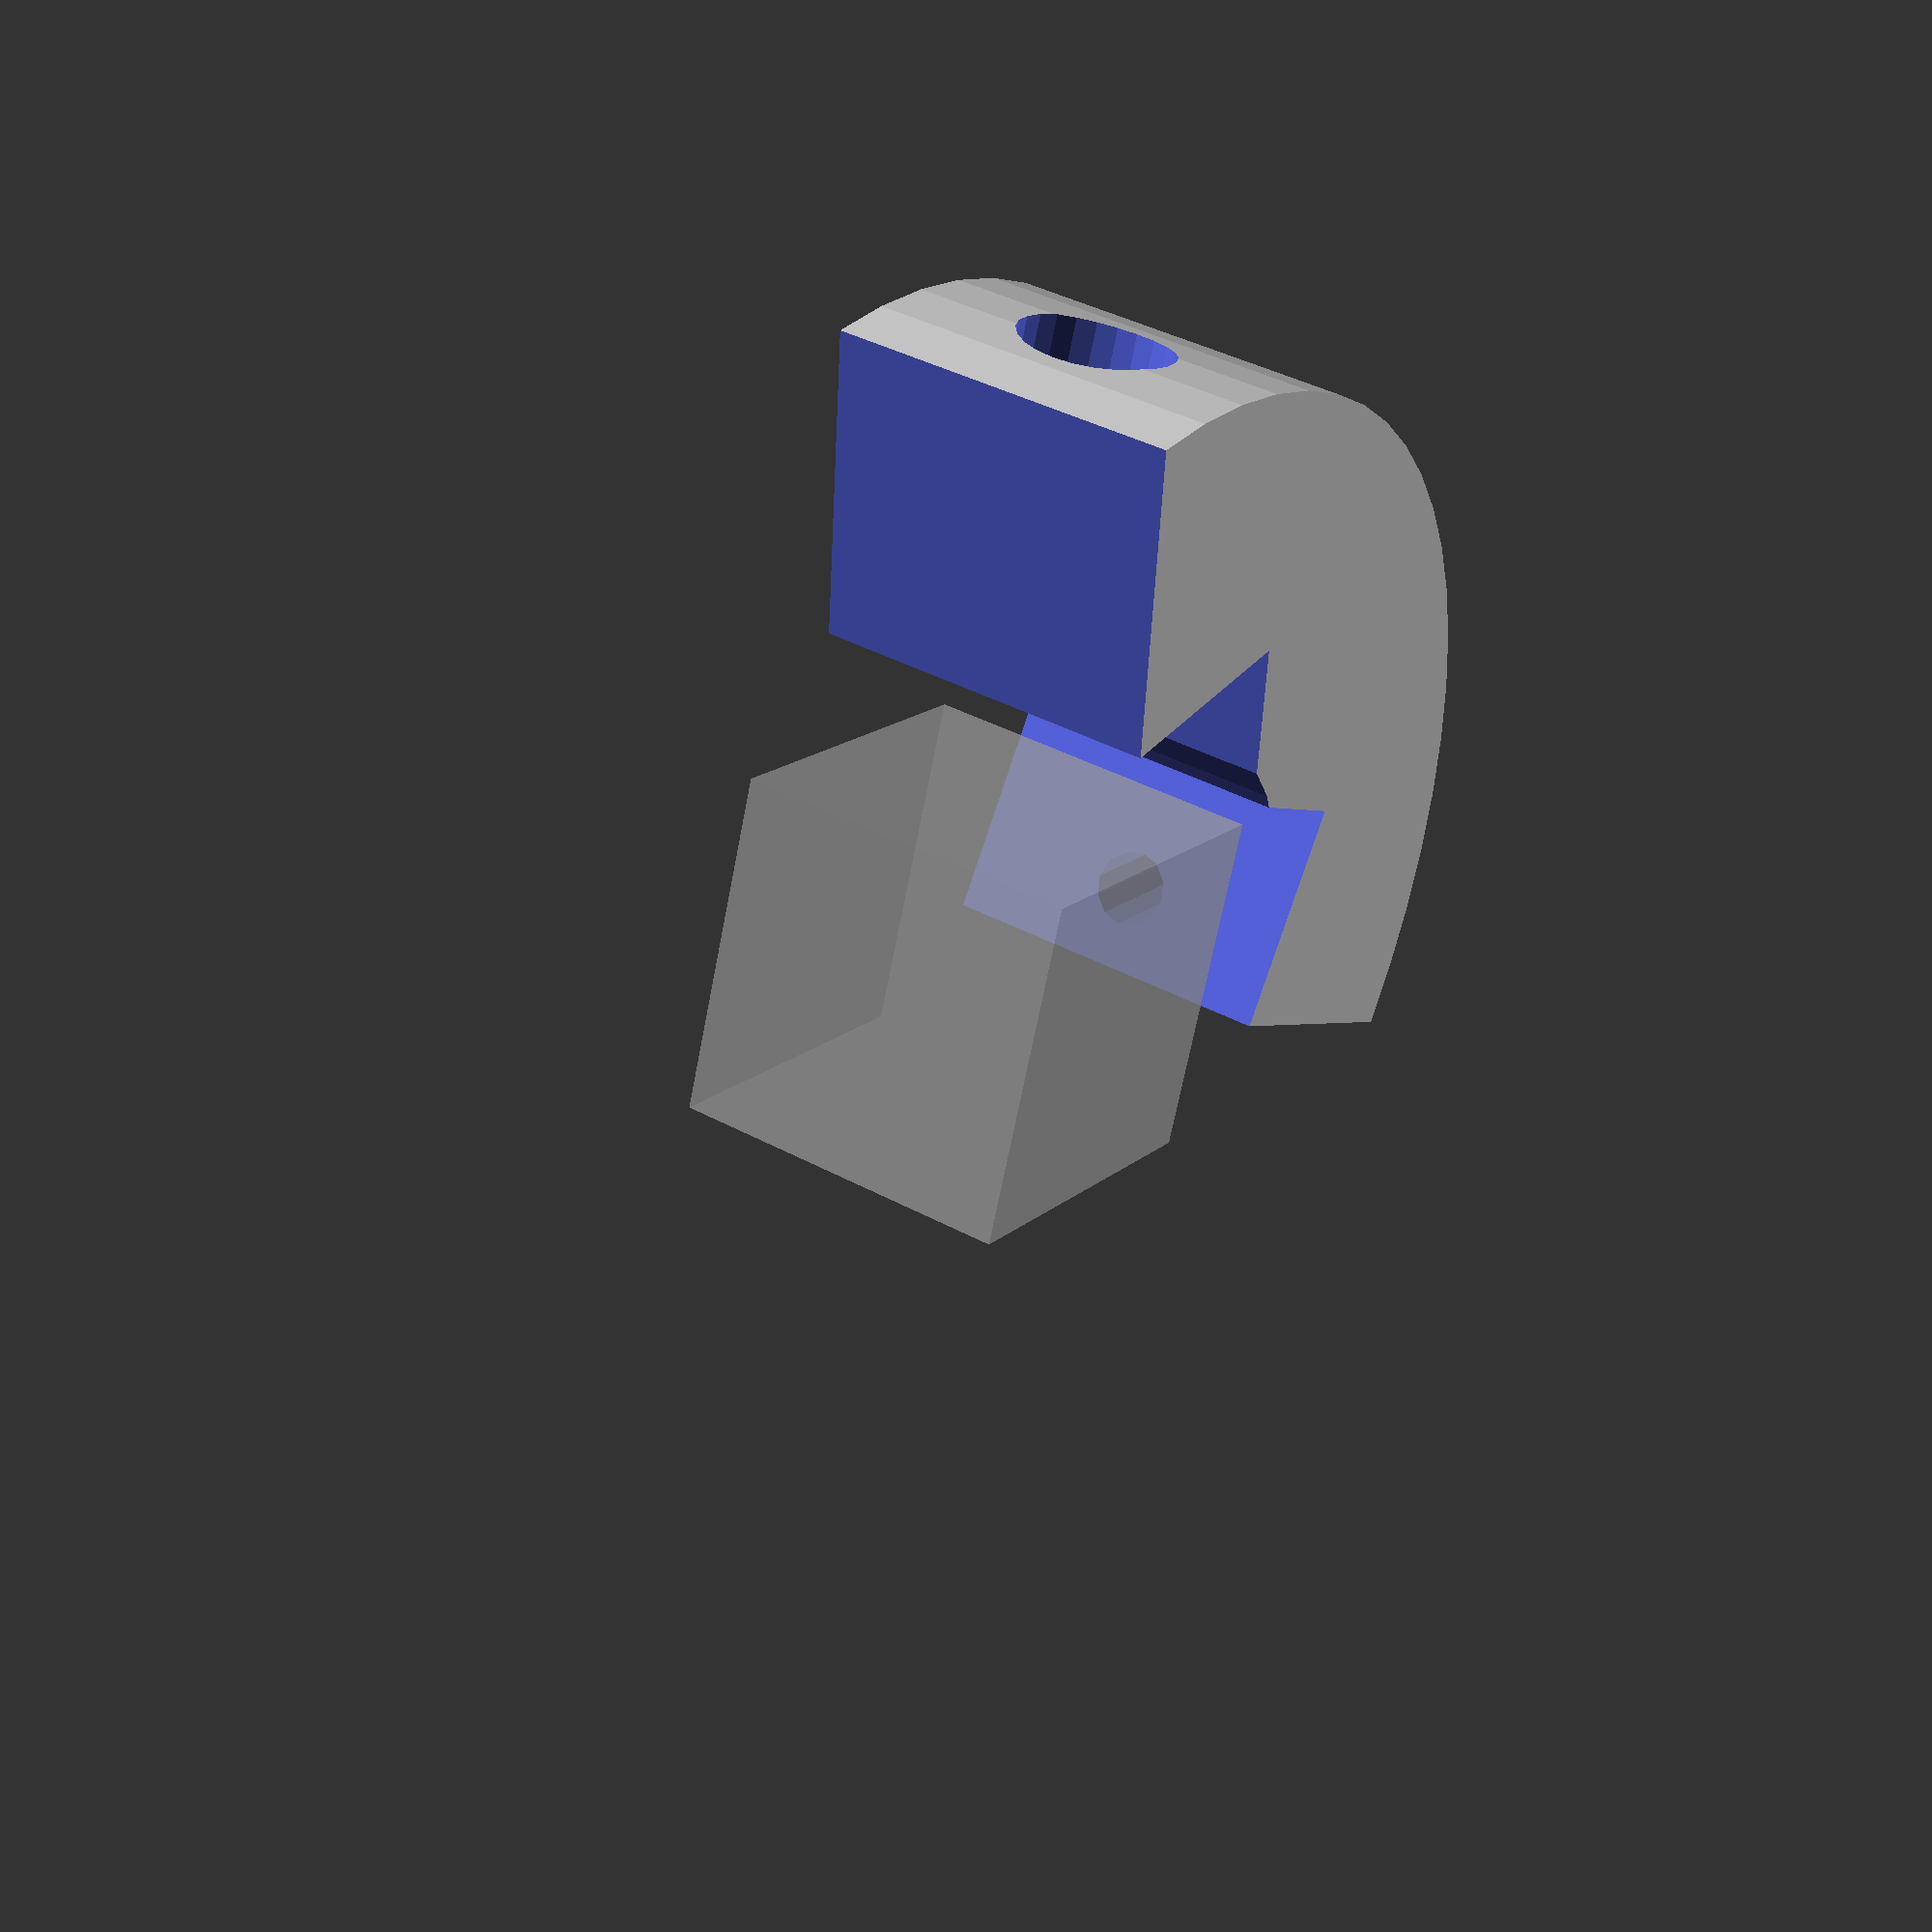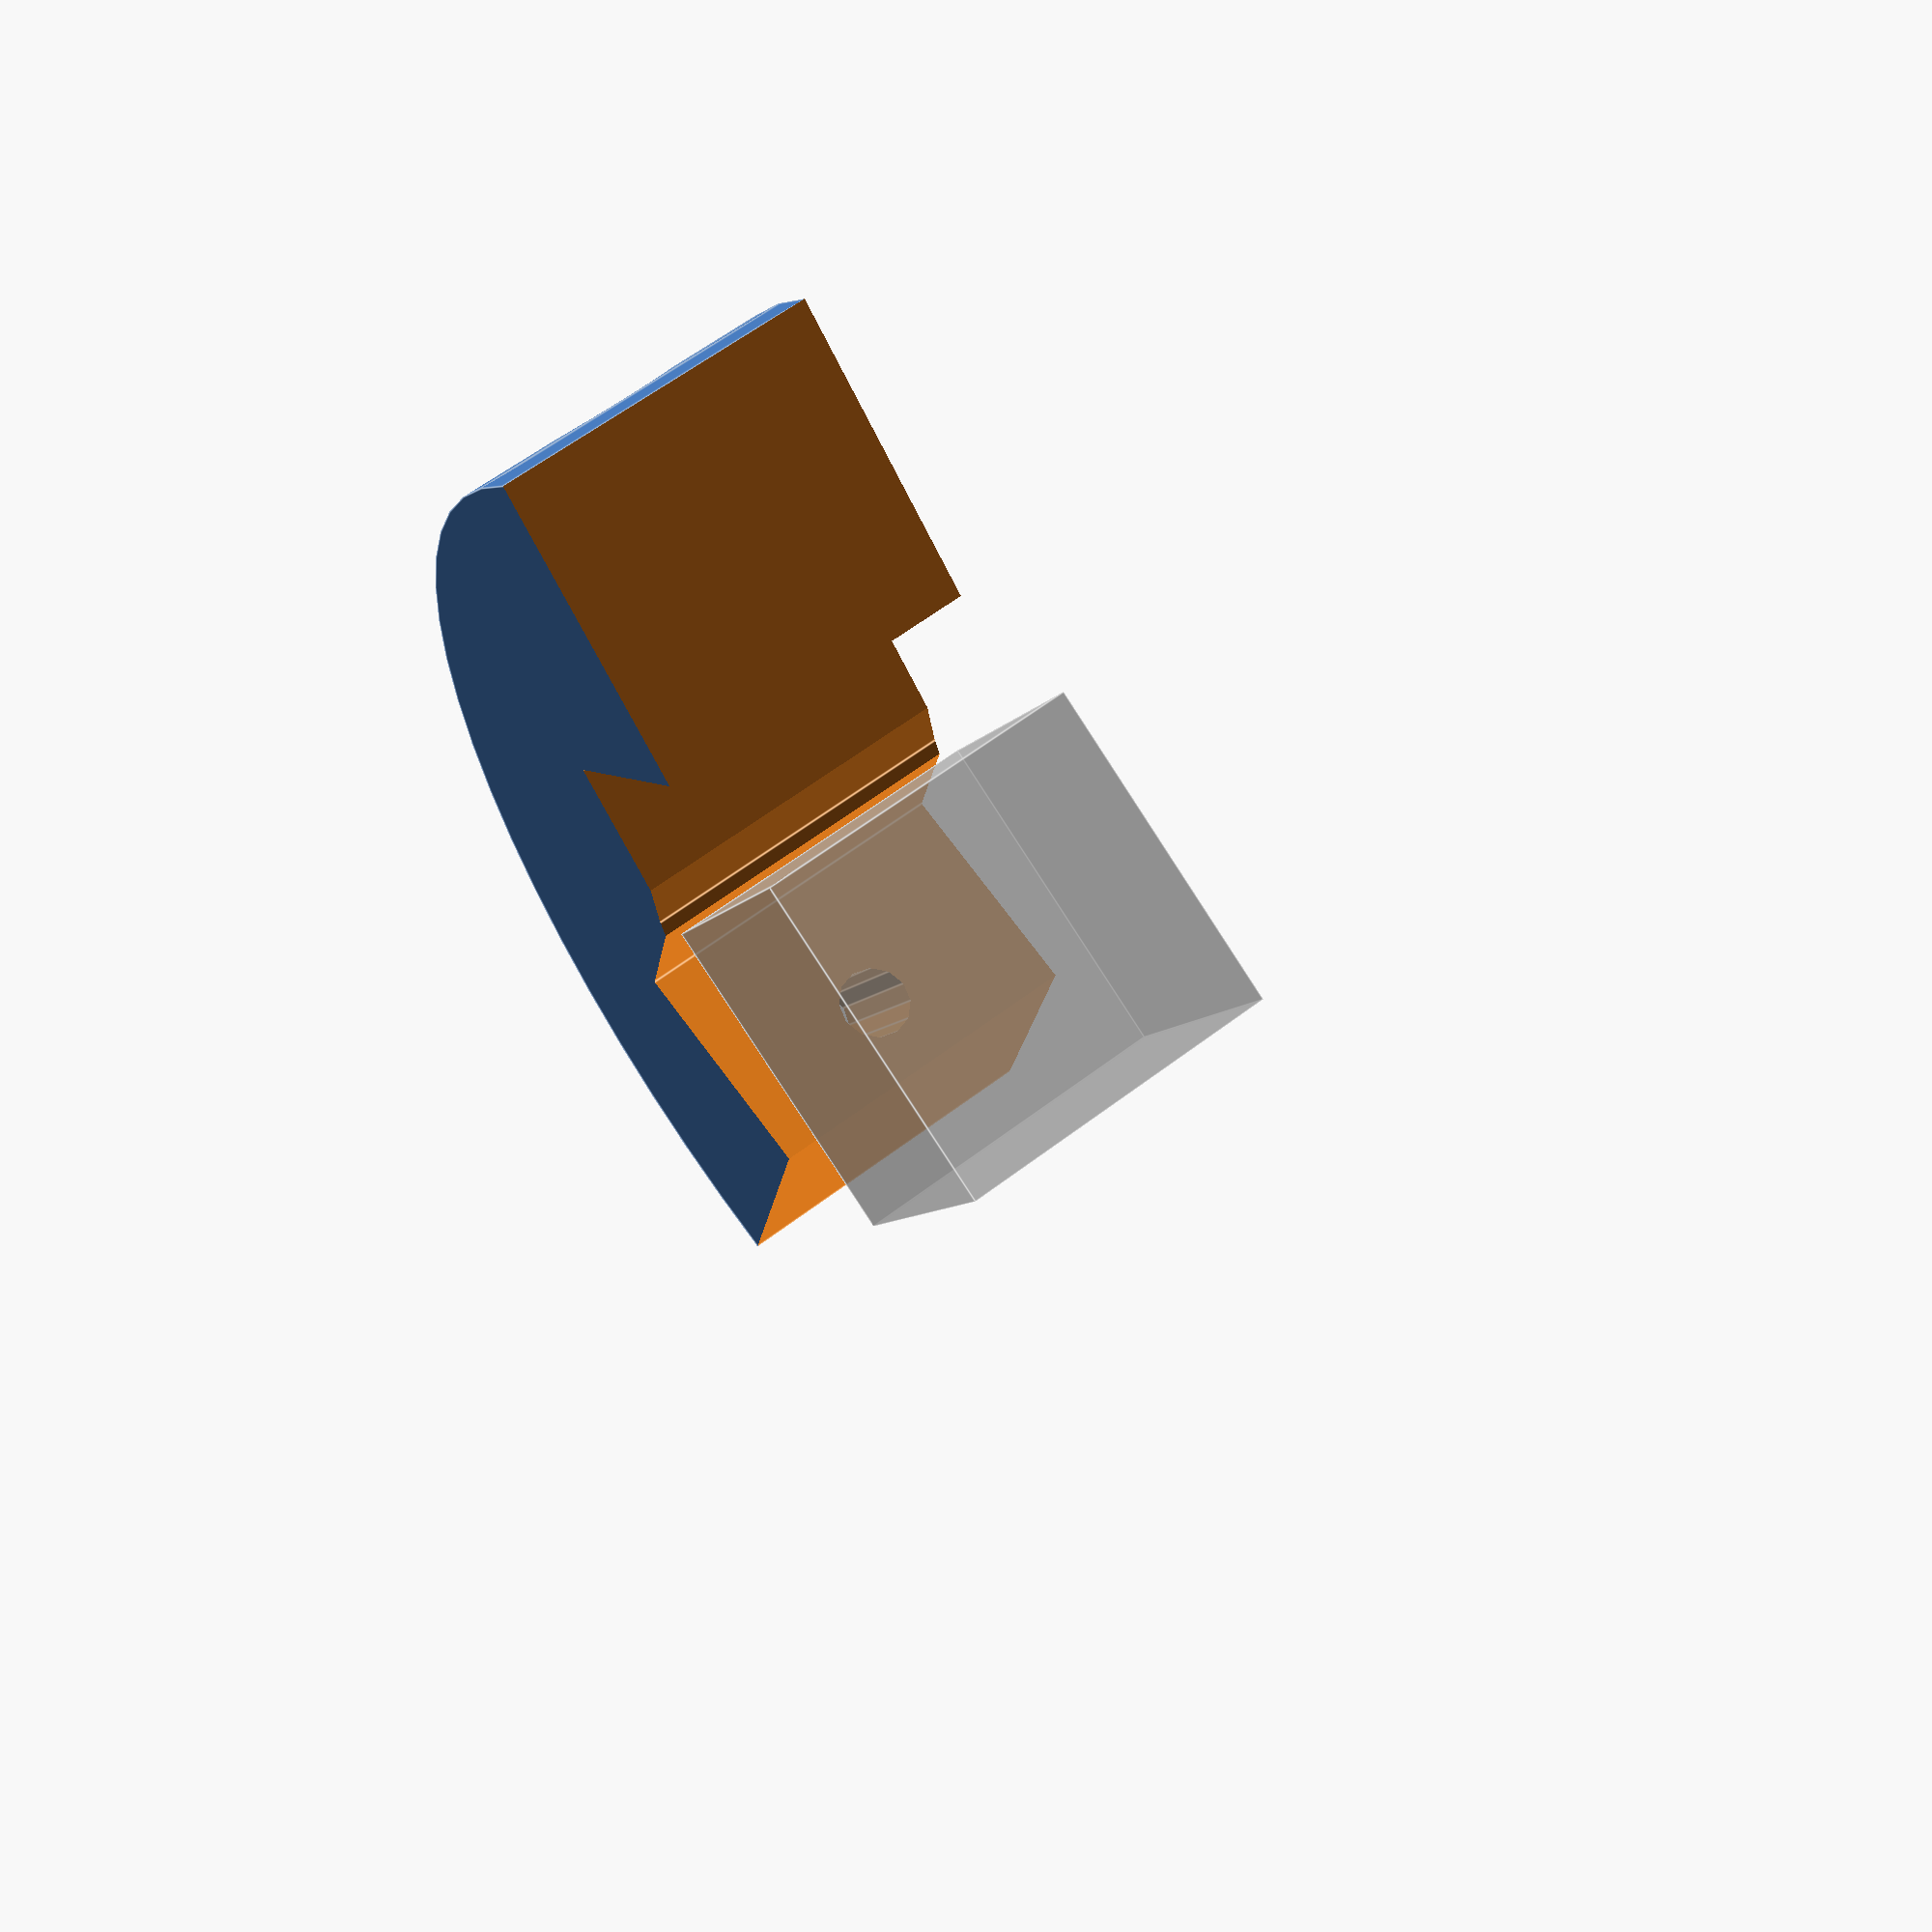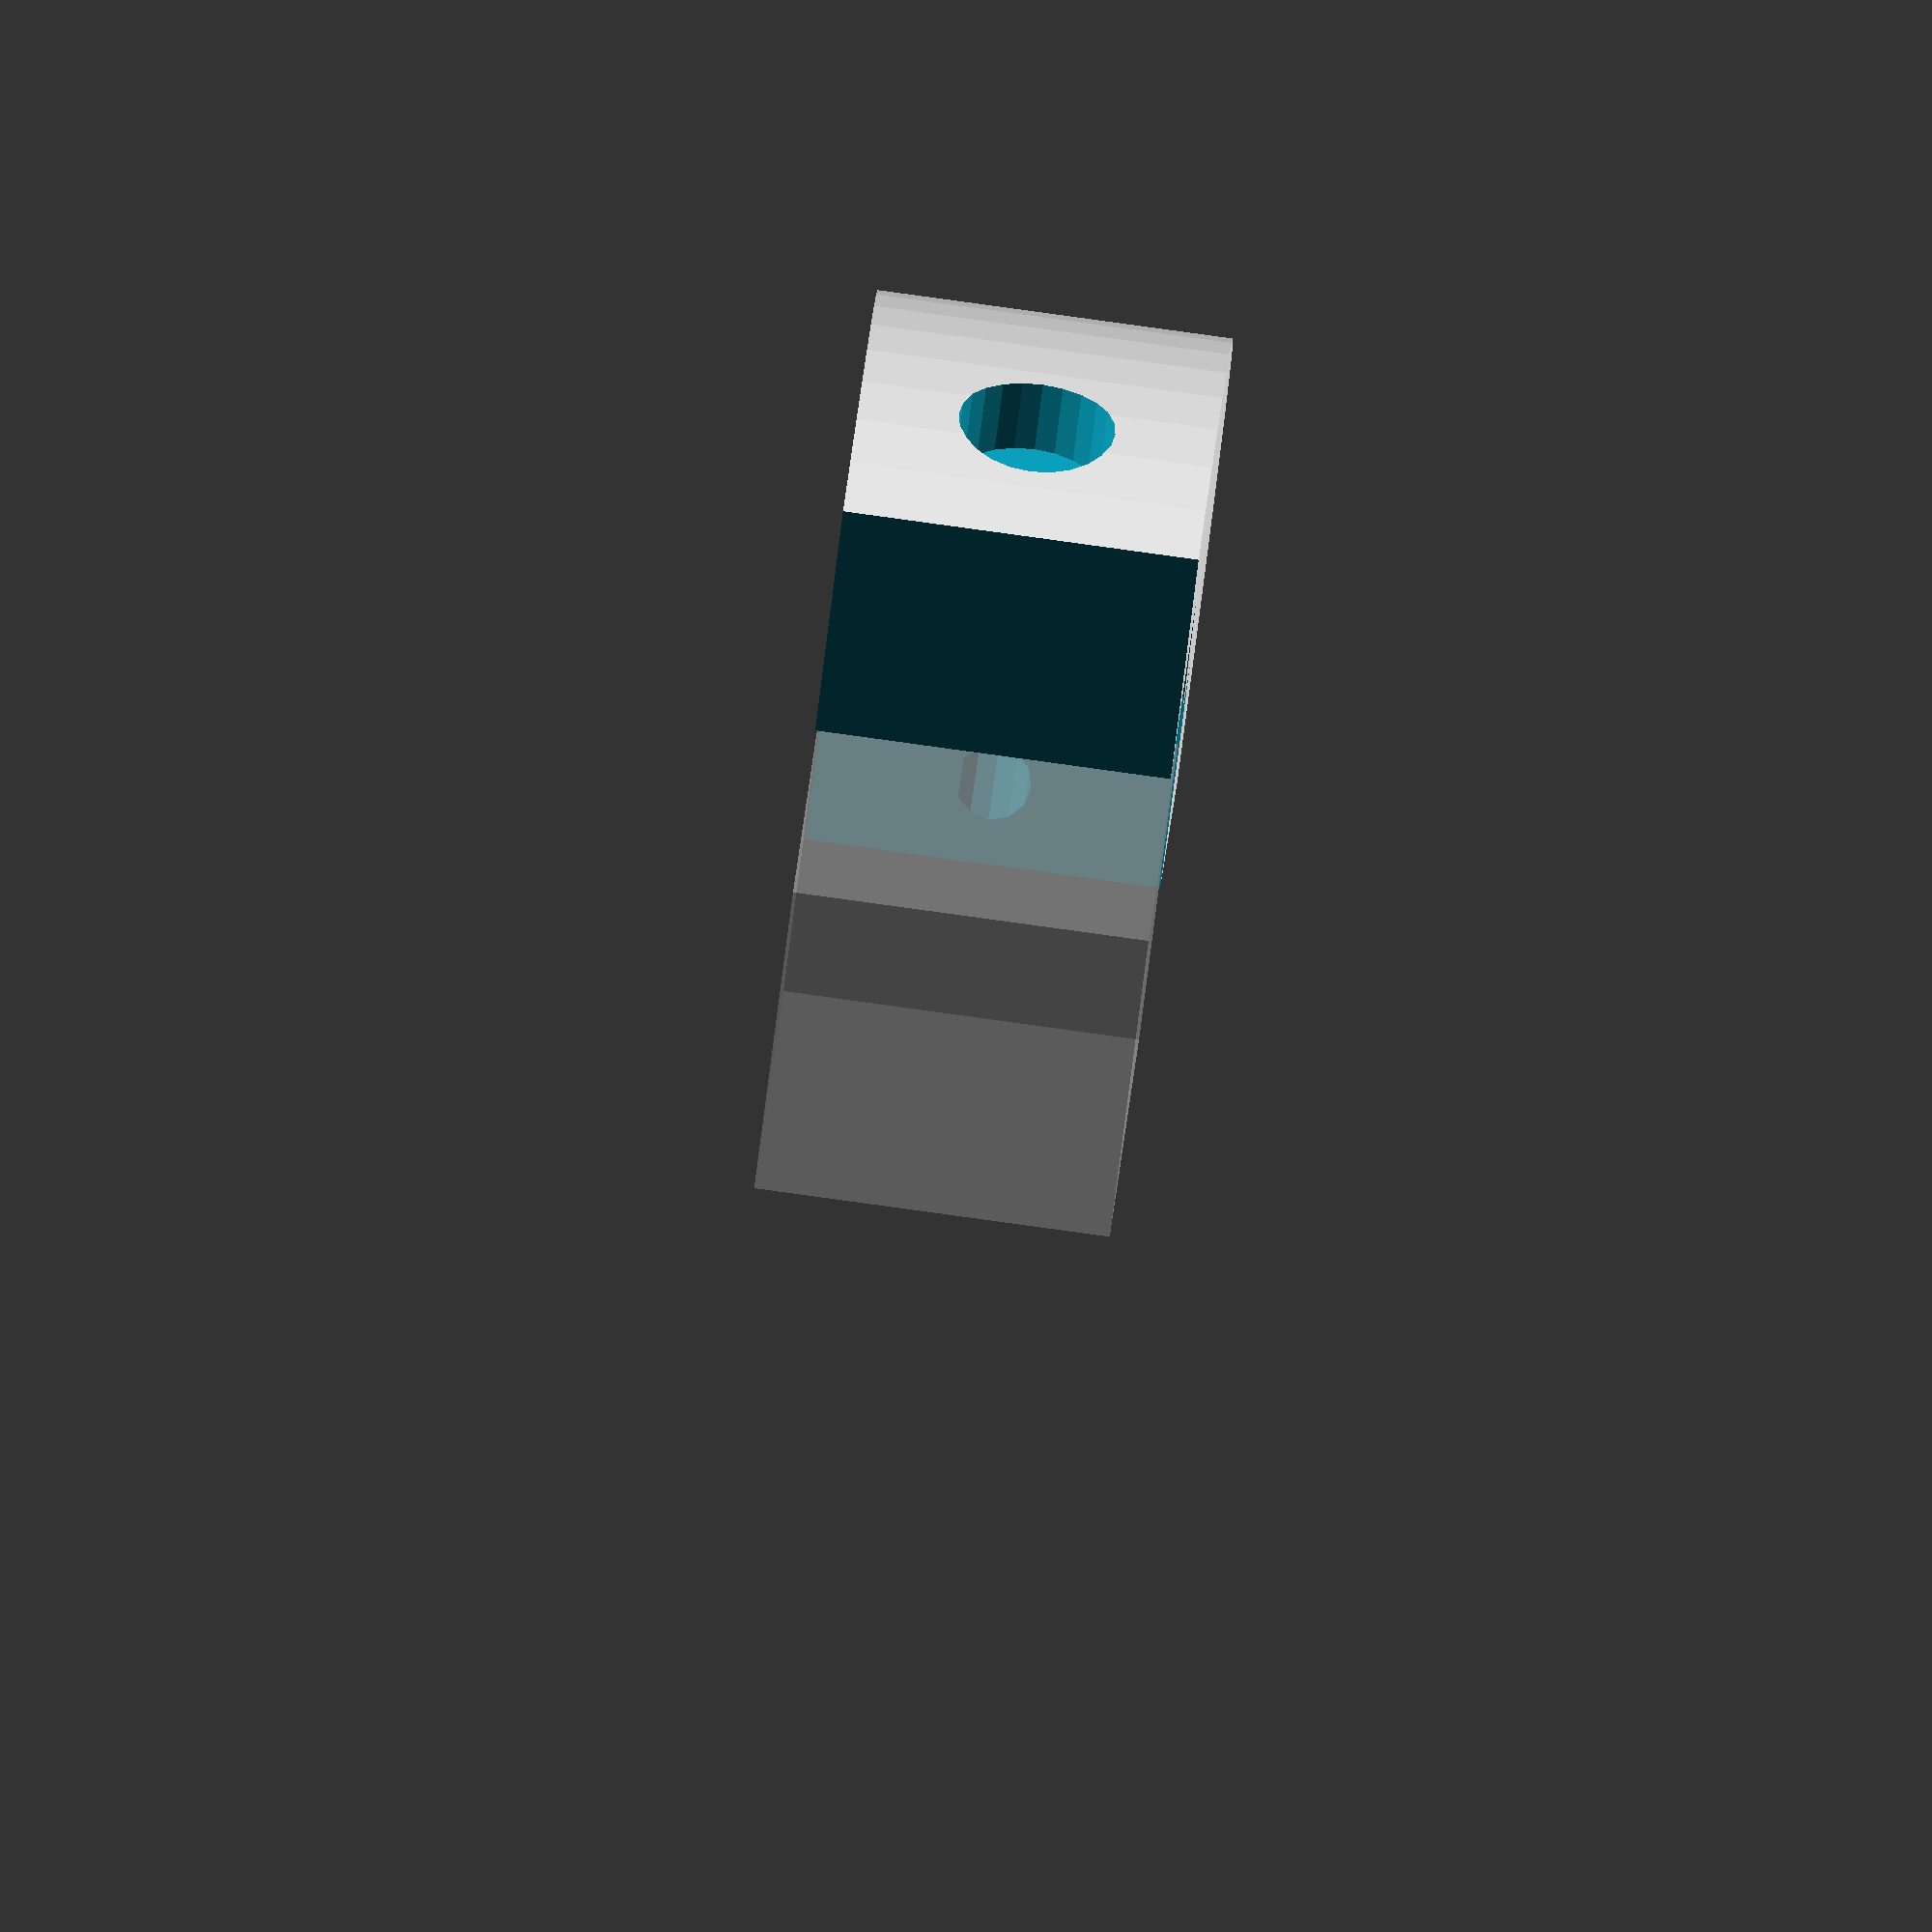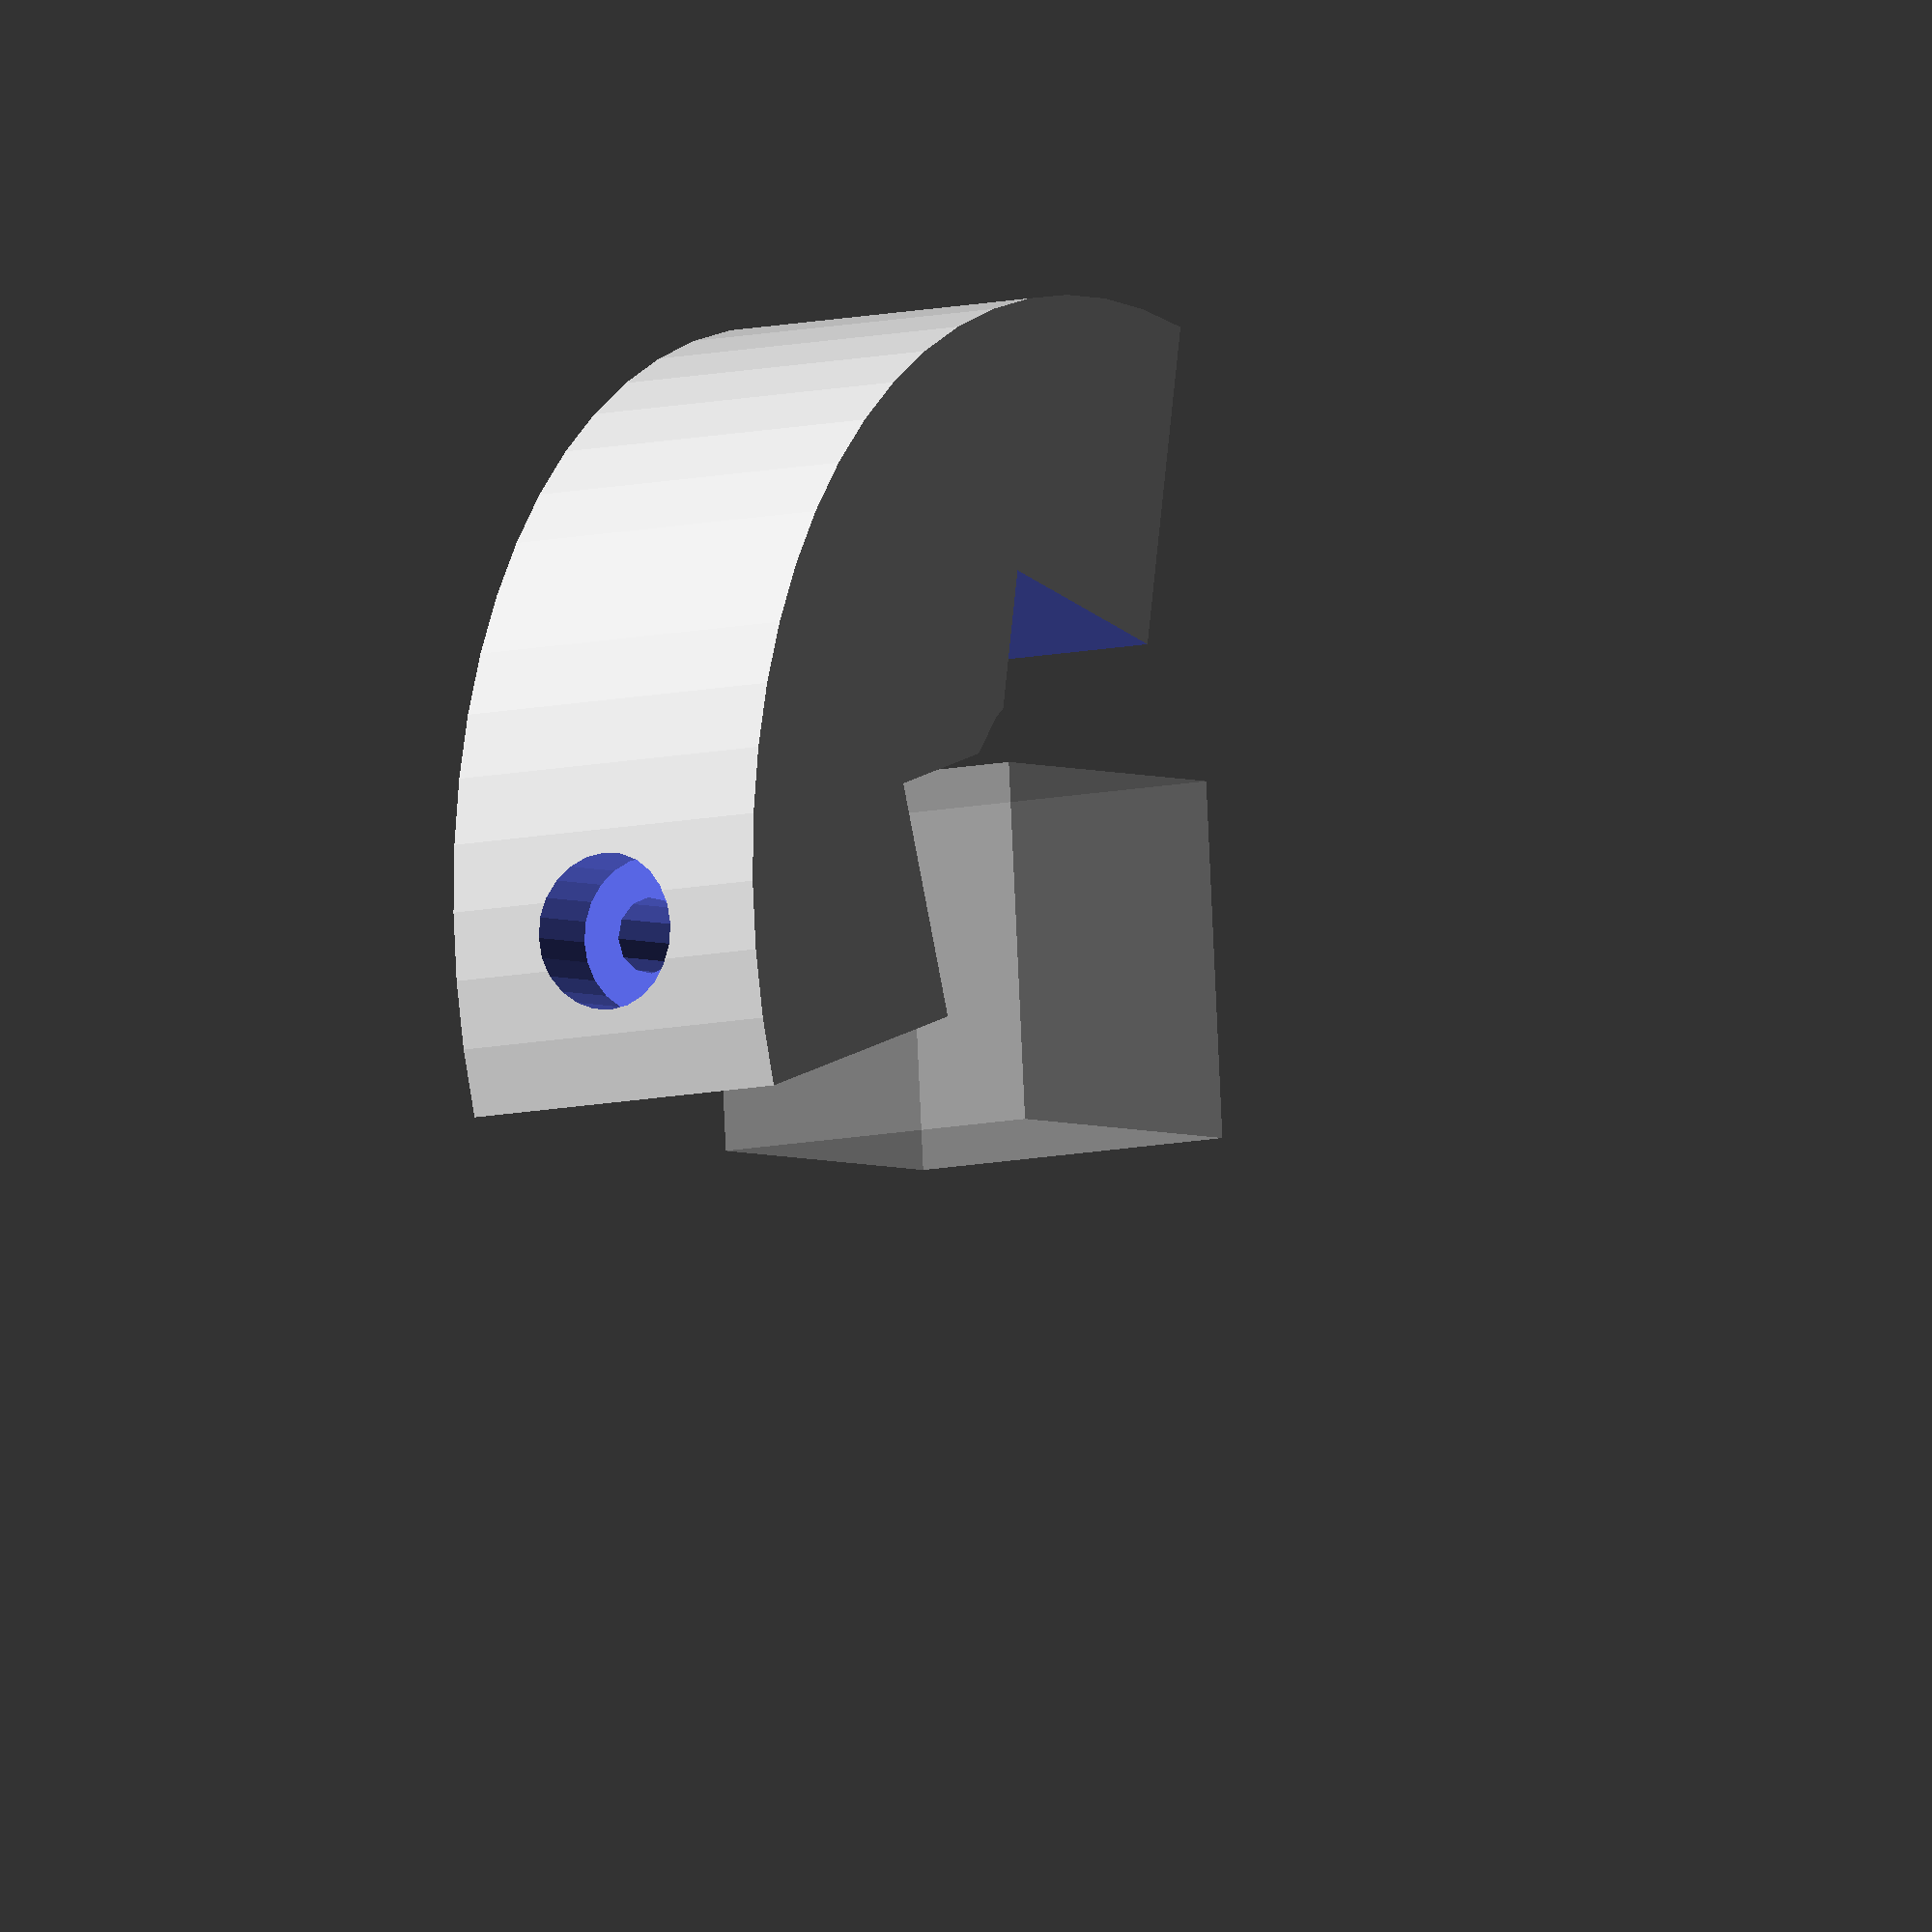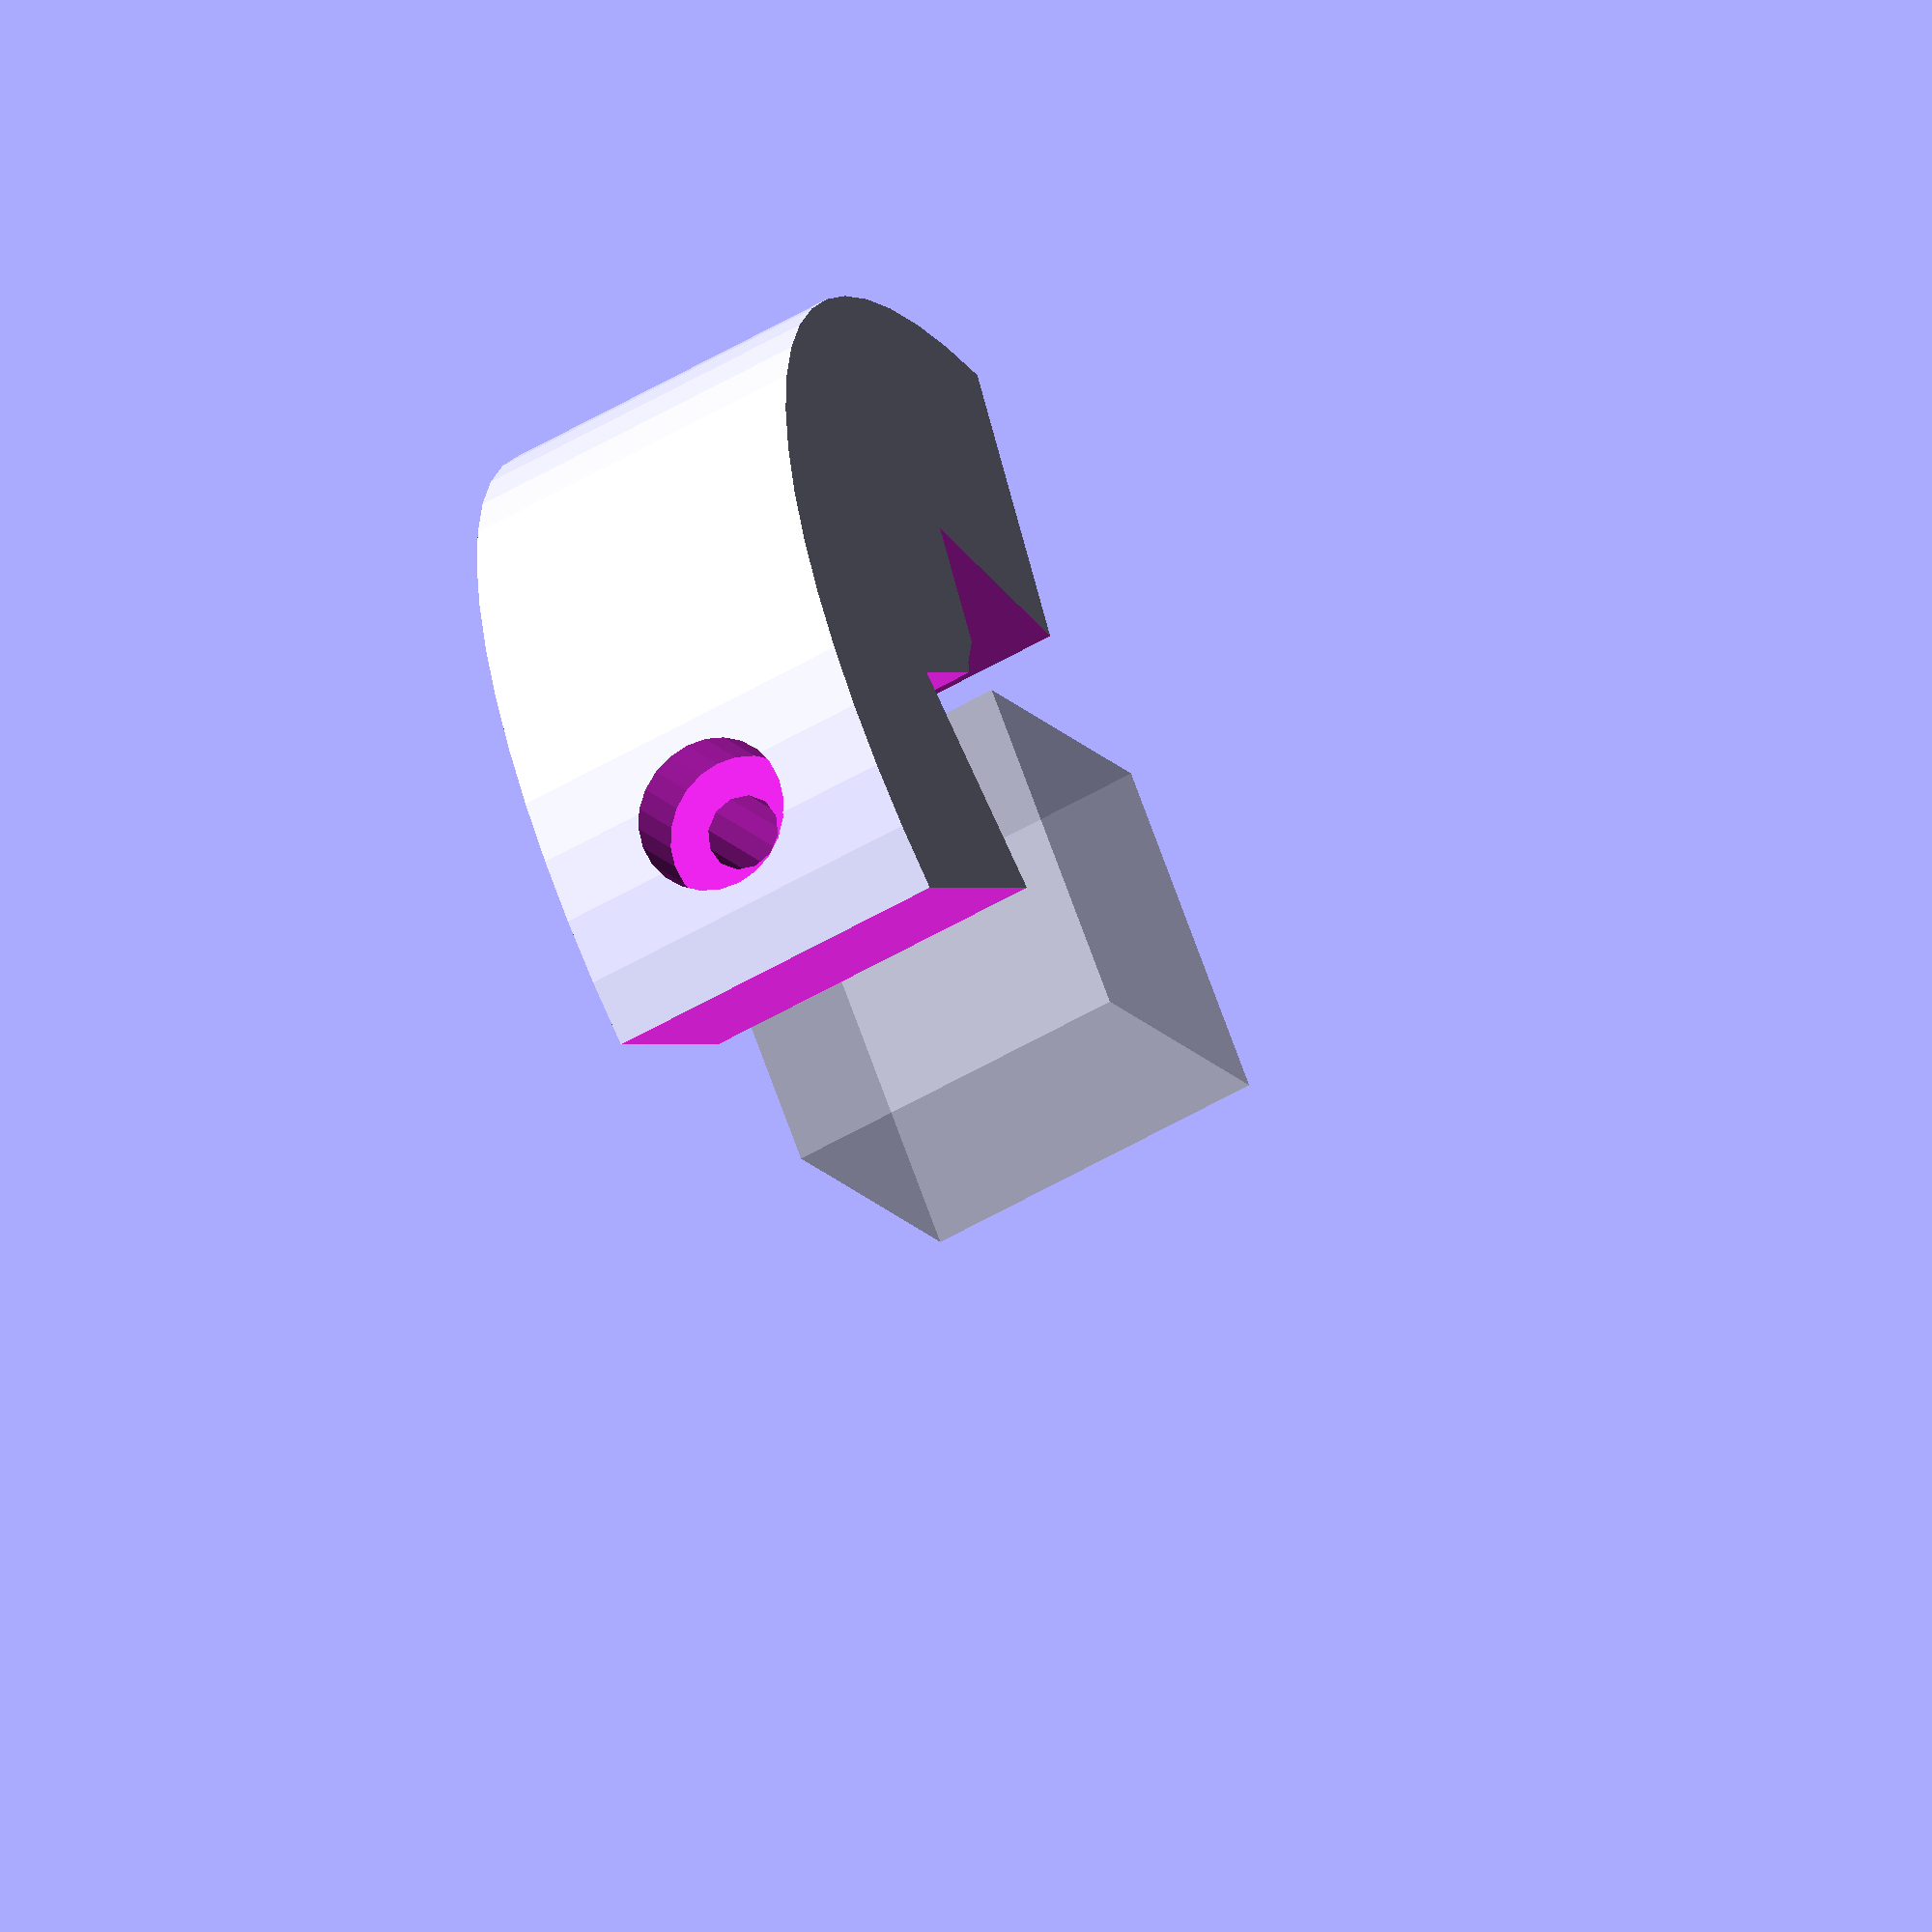
<openscad>
radius = 27.5;

module corner() {
  difference() {
    cylinder(h=15, r=radius, center=true, $fn=60);
    // Remove back half of cylinder.
    translate([0, radius, 0])
      cube([2*radius, 2*radius, 20], center=true);
    // Center round.
    rotate([0, 0, 45])
      cylinder(r=radius-15, h=16, center=true);
    // Horizontal OpenBeam frame pieces.
    rotate([0, 0, -30]) translate([radius-7.5, 30, 0])
      cube([15.1, 60, 16], center=true);
    rotate([0, 0, 30]) translate([-radius+7.5, 30, 0])
      cube([15.1, 60, 16], center=true);
    // Frame brackets under the corner.
    rotate([0, 0, -30]) translate([radius-20, 20, 0])
      cube([12, 60, 16], center=true);
    rotate([0, 0, 30]) translate([-radius+20, 20, 0])
      cube([12, 60, 16], center=true);
    // Screw holes.
    for (a = [-45, 45]) {
      rotate([0, 0, a]) rotate([90, 0, 0]) {
	cylinder(r=1.6, h=60, center=true, $fn=12);
	translate([0, 0, radius])
	  cylinder(r=3.3, h=7, center=true, $fn=24);
      }
    }
  }
}

translate([0, 0, 7.5]) {
  corner();
  % rotate([0, 0, 45]) cube([15, 15, 15], center=true);
}

</openscad>
<views>
elev=139.7 azim=295.0 roll=56.4 proj=p view=solid
elev=299.7 azim=73.0 roll=51.8 proj=p view=edges
elev=93.4 azim=97.9 roll=262.2 proj=o view=wireframe
elev=189.3 azim=49.7 roll=56.5 proj=o view=solid
elev=59.2 azim=94.7 roll=300.6 proj=o view=wireframe
</views>
